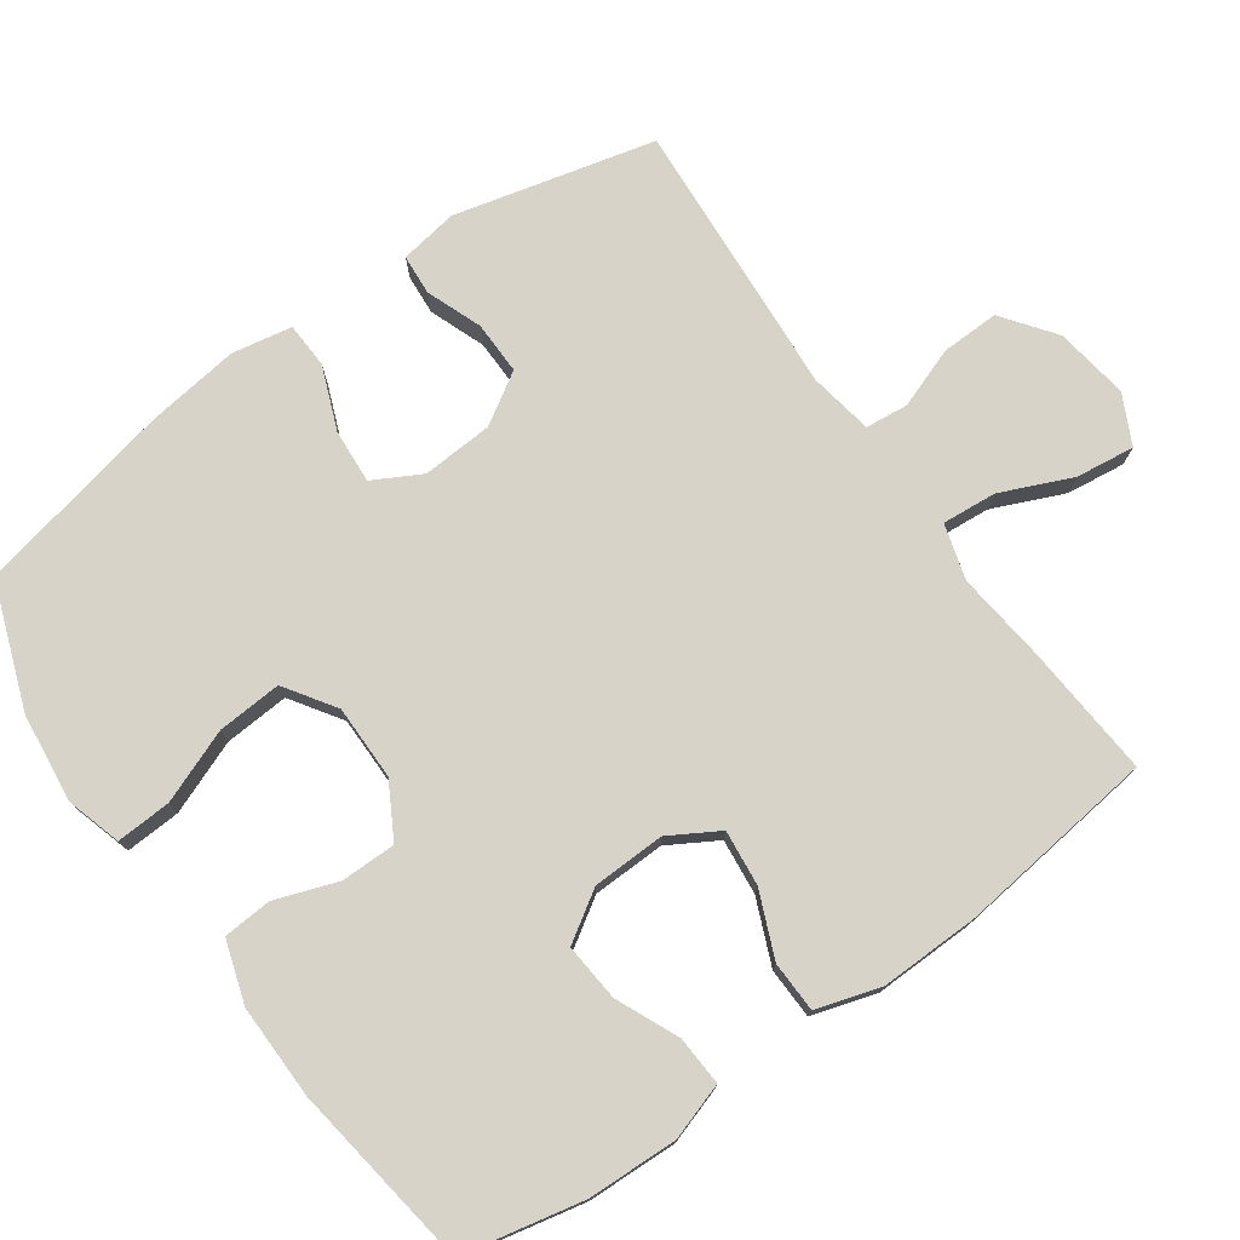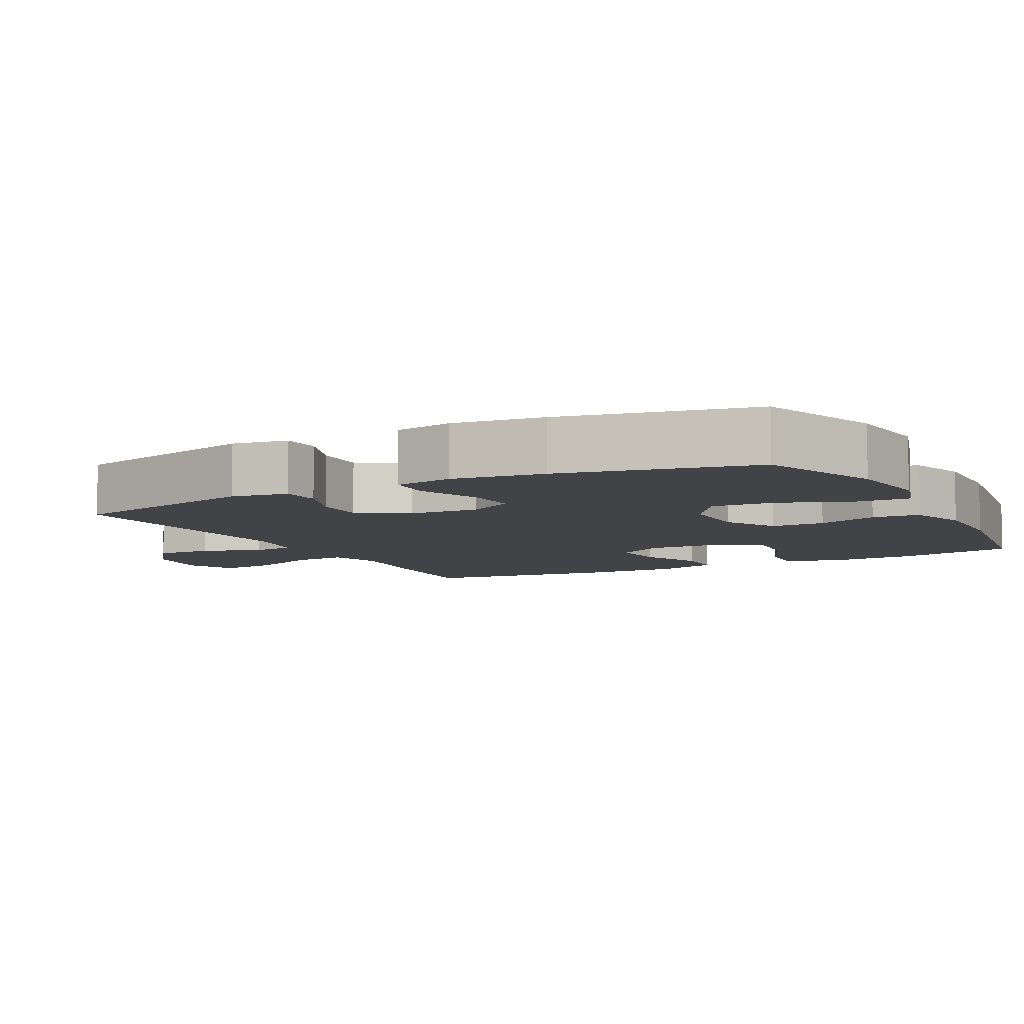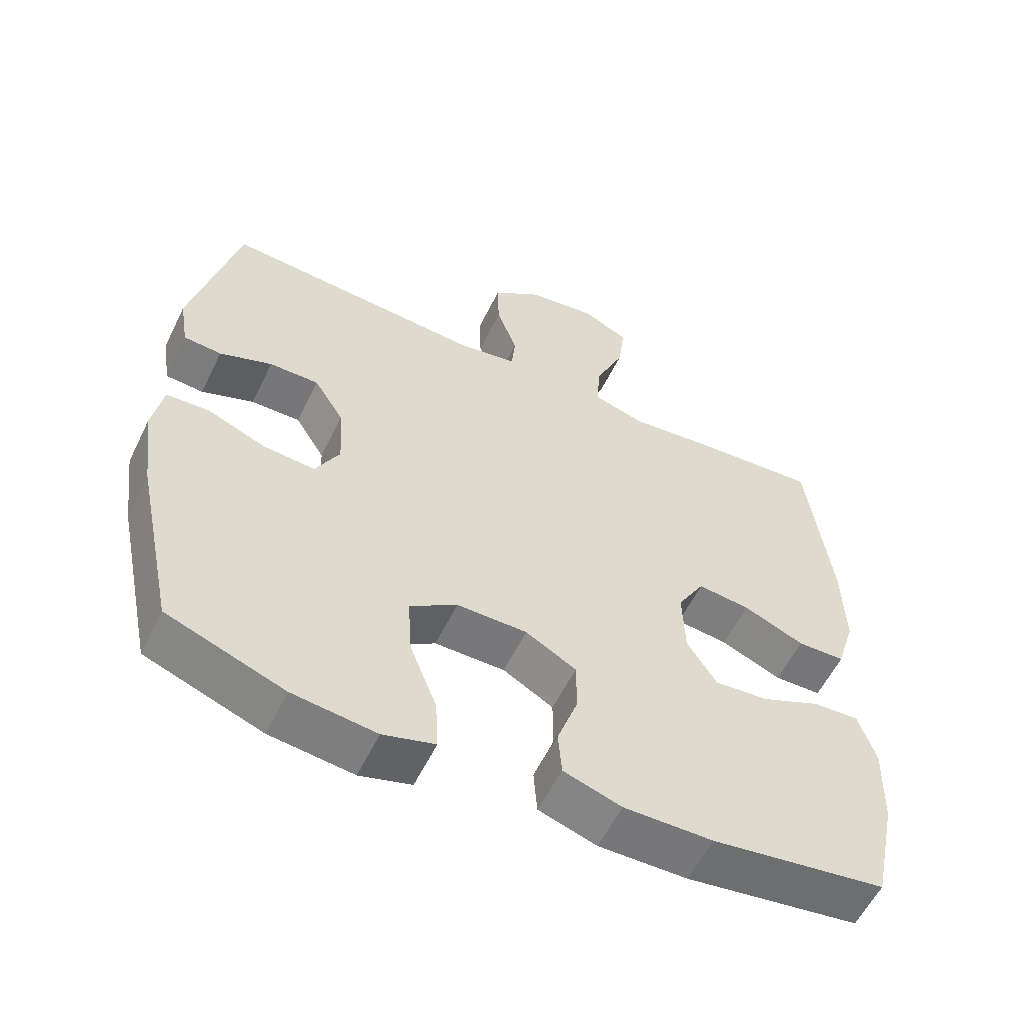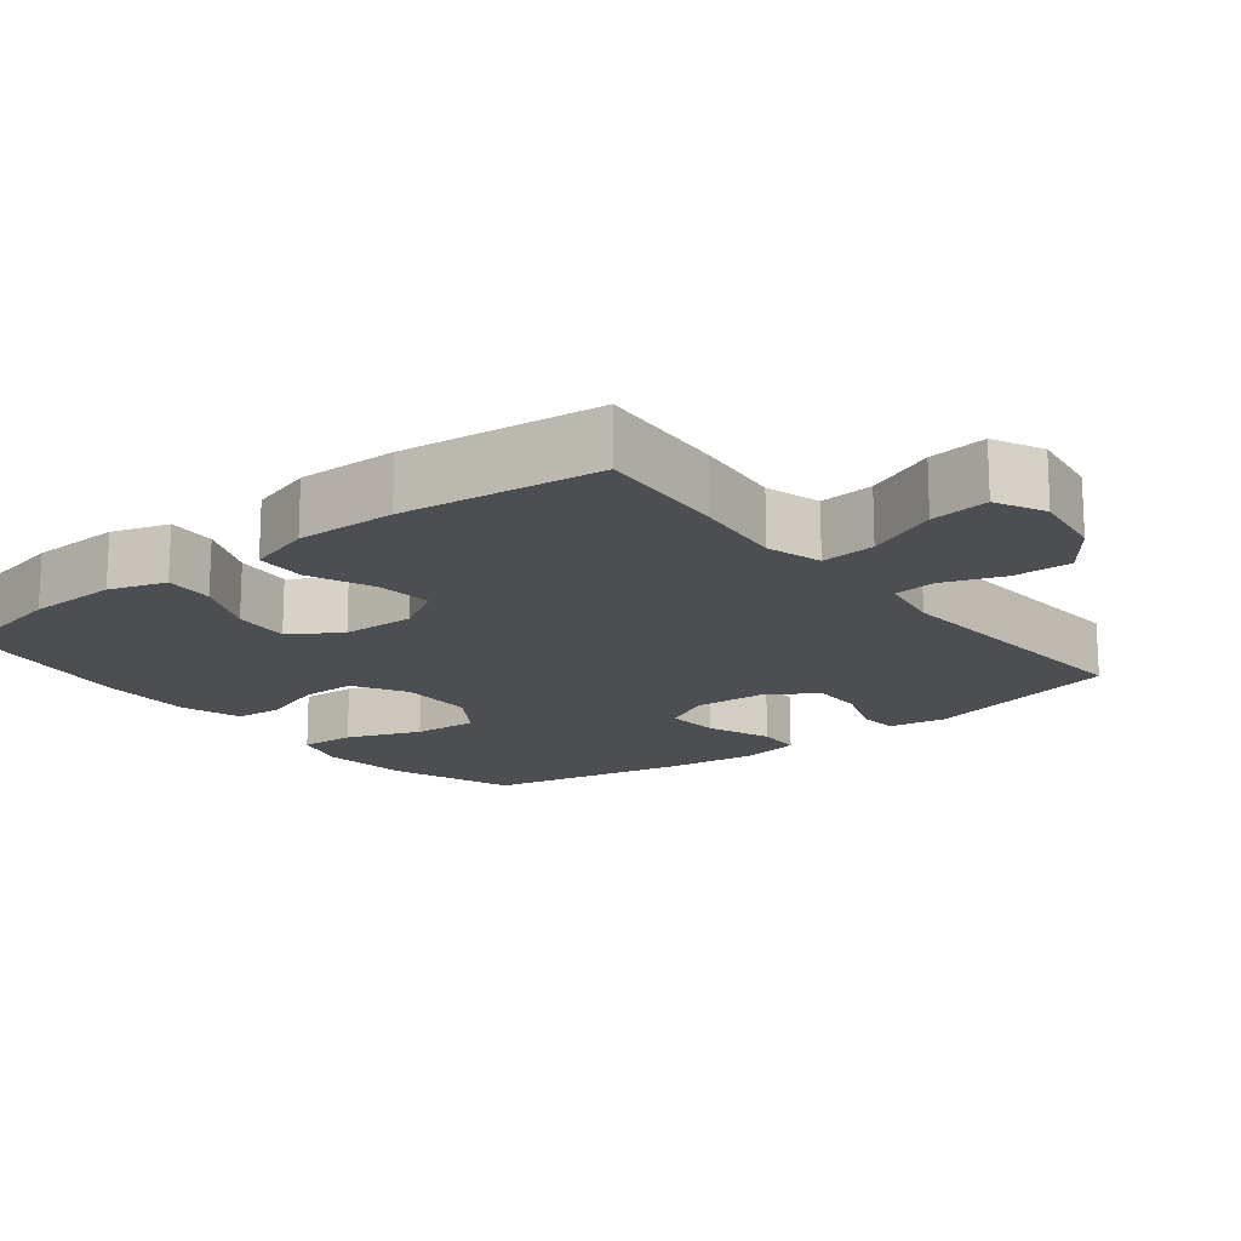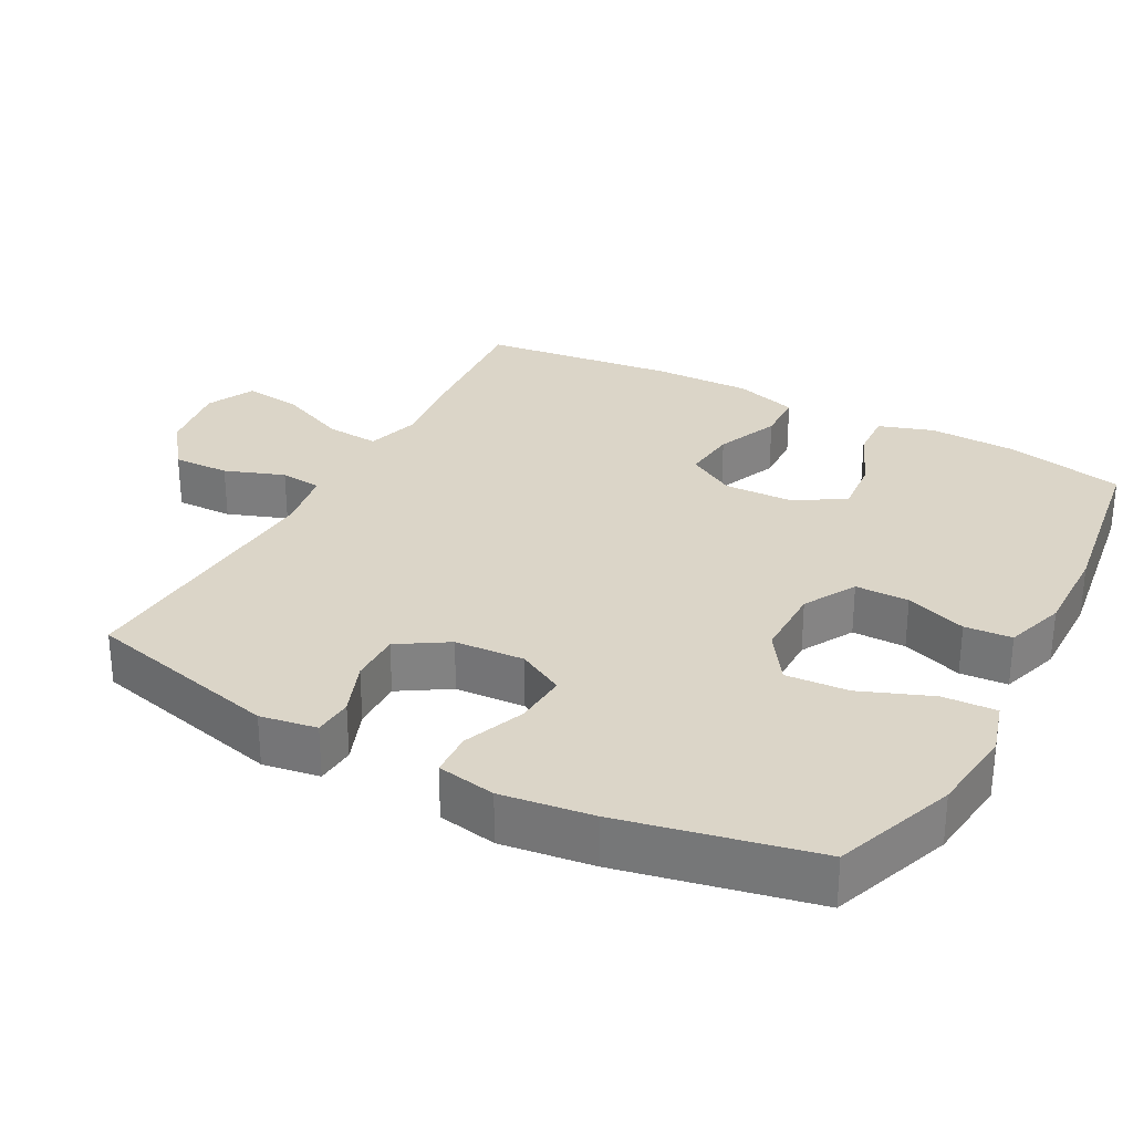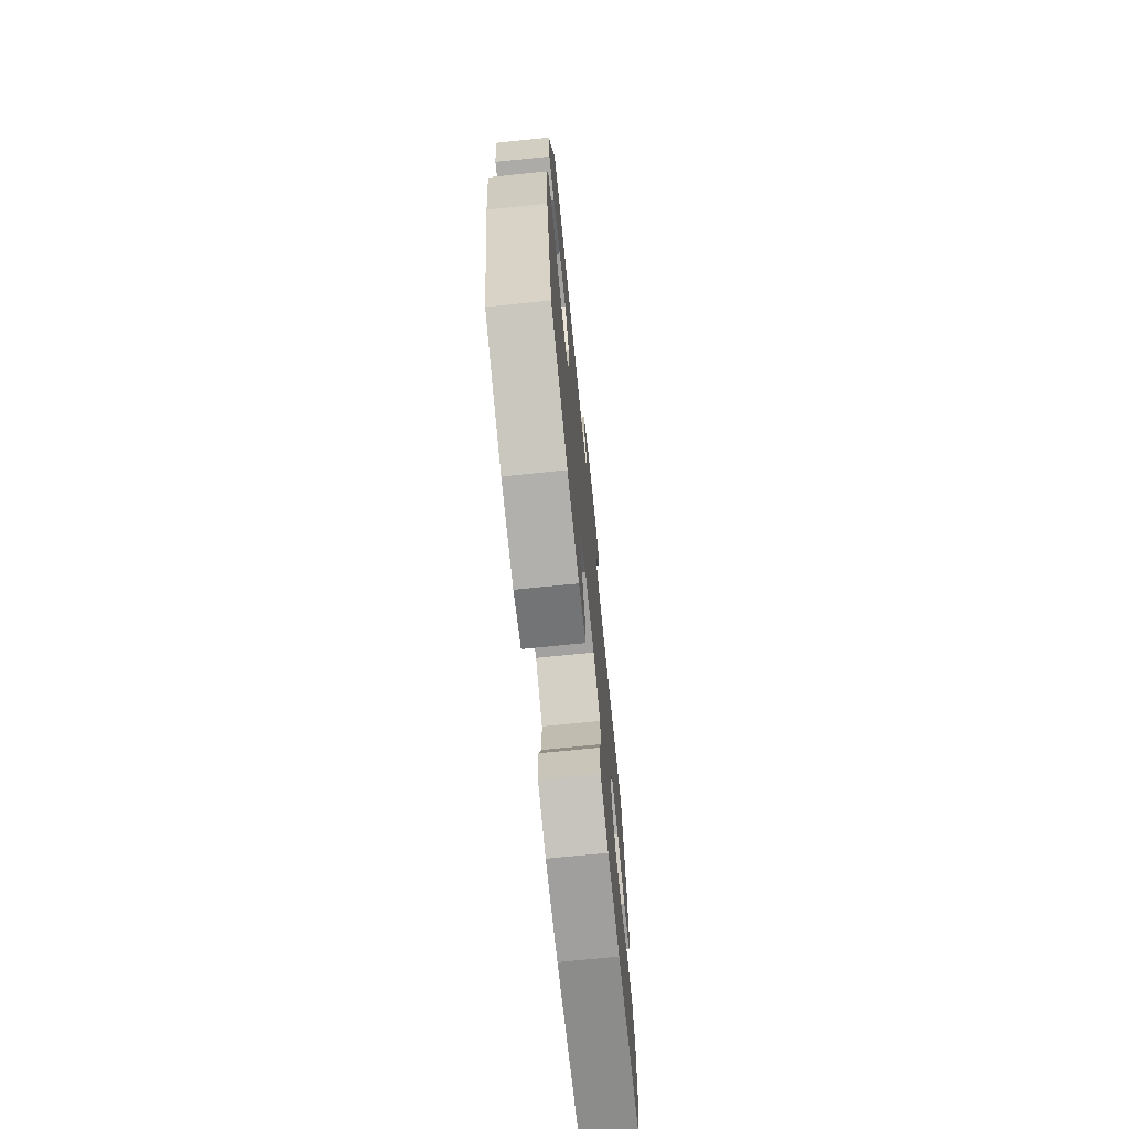
<metadata>
{"format":"obj","ext":"obj","renderer":"f3d","projection":"perspective","resolution":1024,"background":"white","views":[{"elev":75.9,"azim":-125.3,"up":"+Y"},{"elev":-7.4,"azim":117.7,"up":"+Y"},{"elev":-57.5,"azim":154.1,"up":"+Z"},{"elev":-16.5,"azim":-51.7,"up":"+Y"},{"elev":29.6,"azim":118.2,"up":"+Y"},{"elev":-72.3,"azim":95.8,"up":"+Z"}]}
</metadata>
<code>
v -0.5 0.07 0.5
v -0.317 0.07 0.486
v -0.195 0.07 0.472
v -0.12 0.07 0.494
v -0.126 0.07 0.568
v -0.168 0.07 0.665
v -0.178 0.07 0.745
v -0.111 0.07 0.778
v -0.01 0.07 0.763
v 0.061 0.07 0.71
v 0.059 0.07 0.631
v 0.029 0.07 0.548
v 0.035 0.07 0.49
v 0.121 0.07 0.475
v 0.5 0.07 0.5
v 0.567 0.07 0.227
v 0.554 0.07 0.148
v 0.499 0.07 0.144
v 0.423 0.07 0.173
v 0.351 0.07 0.174
v 0.308 0.07 0.105
v 0.302 0.07 0.008
v 0.337 0.07 -0.057
v 0.411 0.07 -0.052
v 0.497 0.07 -0.018
v 0.559 0.07 -0.021
v 0.574 0.07 -0.103
v 0.557 0.07 -0.231
v 0.5 0.07 -0.5
v 0.331 0.07 -0.562
v 0.21 0.07 -0.576
v 0.135 0.07 -0.554
v 0.139 0.07 -0.479
v 0.178 0.07 -0.379
v 0.184 0.07 -0.291
v 0.115 0.07 -0.245
v 0.013 0.07 -0.245
v -0.06 0.07 -0.286
v -0.06 0.07 -0.361
v -0.03 0.07 -0.446
v -0.035 0.07 -0.512
v -0.119 0.07 -0.539
v -0.248 0.07 -0.537
v -0.5 0.07 -0.5
v -0.535 0.07 -0.335
v -0.539 0.07 -0.212
v -0.514 0.07 -0.135
v -0.447 0.07 -0.139
v -0.361 0.07 -0.177
v -0.283 0.07 -0.184
v -0.24 0.07 -0.117
v -0.237 0.07 -0.018
v -0.276 0.07 0.049
v -0.352 0.07 0.041
v -0.44 0.07 0.004
v -0.509 0.07 0.006
v -0.536 0.07 0.094
v -0.533 0.07 0.23
v -0.5 0 0.5
v -0.317 0 0.486
v -0.195 0 0.472
v -0.12 0 0.494
v -0.126 0 0.568
v -0.168 0 0.665
v -0.178 0 0.745
v -0.111 0 0.778
v -0.01 0 0.763
v 0.061 0 0.71
v 0.059 0 0.631
v 0.029 0 0.548
v 0.035 0 0.49
v 0.121 0 0.475
v 0.5 0 0.5
v 0.567 0 0.227
v 0.554 0 0.148
v 0.499 0 0.144
v 0.423 0 0.173
v 0.351 0 0.174
v 0.308 0 0.105
v 0.302 0 0.008
v 0.337 0 -0.057
v 0.411 0 -0.052
v 0.497 0 -0.018
v 0.559 0 -0.021
v 0.574 0 -0.103
v 0.557 0 -0.231
v 0.5 0 -0.5
v 0.331 0 -0.562
v 0.21 0 -0.576
v 0.135 0 -0.554
v 0.139 0 -0.479
v 0.178 0 -0.379
v 0.184 0 -0.291
v 0.115 0 -0.245
v 0.013 0 -0.245
v -0.06 0 -0.286
v -0.06 0 -0.361
v -0.03 0 -0.446
v -0.035 0 -0.512
v -0.119 0 -0.539
v -0.248 0 -0.537
v -0.5 0 -0.5
v -0.535 0 -0.335
v -0.539 0 -0.212
v -0.514 0 -0.135
v -0.447 0 -0.139
v -0.361 0 -0.177
v -0.283 0 -0.184
v -0.24 0 -0.117
v -0.237 0 -0.018
v -0.276 0 0.049
v -0.352 0 0.041
v -0.44 0 0.004
v -0.509 0 0.006
v -0.536 0 0.094
v -0.533 0 0.23
f 1 2 3
f 58 1 3
f 57 58 3
f 56 57 3
f 55 56 3
f 54 55 3
f 53 54 3 4
f 52 53 4
f 51 52 4
f 47 48 49
f 46 47 49
f 45 46 49
f 44 45 49
f 43 44 49
f 42 43 49
f 41 42 49
f 40 41 49
f 39 40 49
f 38 39 49 50
f 37 38 50 51
f 32 33 34
f 31 32 34
f 30 31 34
f 29 30 34
f 28 29 34
f 27 28 34
f 26 27 34
f 25 26 34
f 24 25 34
f 23 24 34 35
f 22 23 35 36
f 17 18 19
f 16 17 19
f 15 16 19
f 14 15 19
f 13 14 19 20
f 10 11 12
f 9 10 12
f 8 9 12
f 7 8 12
f 6 7 12
f 5 6 12
f 4 5 12 13
f 51 4 13
f 37 51 13
f 36 37 13
f 22 36 13
f 21 22 13
f 13 20 21
f 61 60 59
f 61 59 116
f 61 116 115
f 61 115 114
f 61 114 113
f 61 113 112
f 62 61 112 111
f 62 111 110
f 62 110 109
f 107 106 105
f 107 105 104
f 107 104 103
f 107 103 102
f 107 102 101
f 107 101 100
f 107 100 99
f 107 99 98
f 107 98 97
f 108 107 97 96
f 109 108 96 95
f 92 91 90
f 92 90 89
f 92 89 88
f 92 88 87
f 92 87 86
f 92 86 85
f 92 85 84
f 92 84 83
f 92 83 82
f 93 92 82 81
f 94 93 81 80
f 77 76 75
f 77 75 74
f 77 74 73
f 77 73 72
f 78 77 72 71
f 70 69 68
f 70 68 67
f 70 67 66
f 70 66 65
f 70 65 64
f 70 64 63
f 71 70 63 62
f 71 62 109
f 71 109 95
f 71 95 94
f 71 94 80
f 71 80 79
f 79 78 71
f 1 59 60 2
f 2 60 61 3
f 3 61 62 4
f 4 62 63 5
f 5 63 64 6
f 6 64 65 7
f 7 65 66 8
f 8 66 67 9
f 9 67 68 10
f 10 68 69 11
f 11 69 70 12
f 12 70 71 13
f 13 71 72 14
f 14 72 73 15
f 15 73 74 16
f 16 74 75 17
f 17 75 76 18
f 18 76 77 19
f 19 77 78 20
f 20 78 79 21
f 21 79 80 22
f 22 80 81 23
f 23 81 82 24
f 24 82 83 25
f 25 83 84 26
f 26 84 85 27
f 27 85 86 28
f 28 86 87 29
f 29 87 88 30
f 30 88 89 31
f 31 89 90 32
f 32 90 91 33
f 33 91 92 34
f 34 92 93 35
f 35 93 94 36
f 36 94 95 37
f 37 95 96 38
f 38 96 97 39
f 39 97 98 40
f 40 98 99 41
f 41 99 100 42
f 42 100 101 43
f 43 101 102 44
f 44 102 103 45
f 45 103 104 46
f 46 104 105 47
f 47 105 106 48
f 48 106 107 49
f 49 107 108 50
f 50 108 109 51
f 51 109 110 52
f 52 110 111 53
f 53 111 112 54
f 54 112 113 55
f 55 113 114 56
f 56 114 115 57
f 57 115 116 58
f 58 116 59 1

</code>
